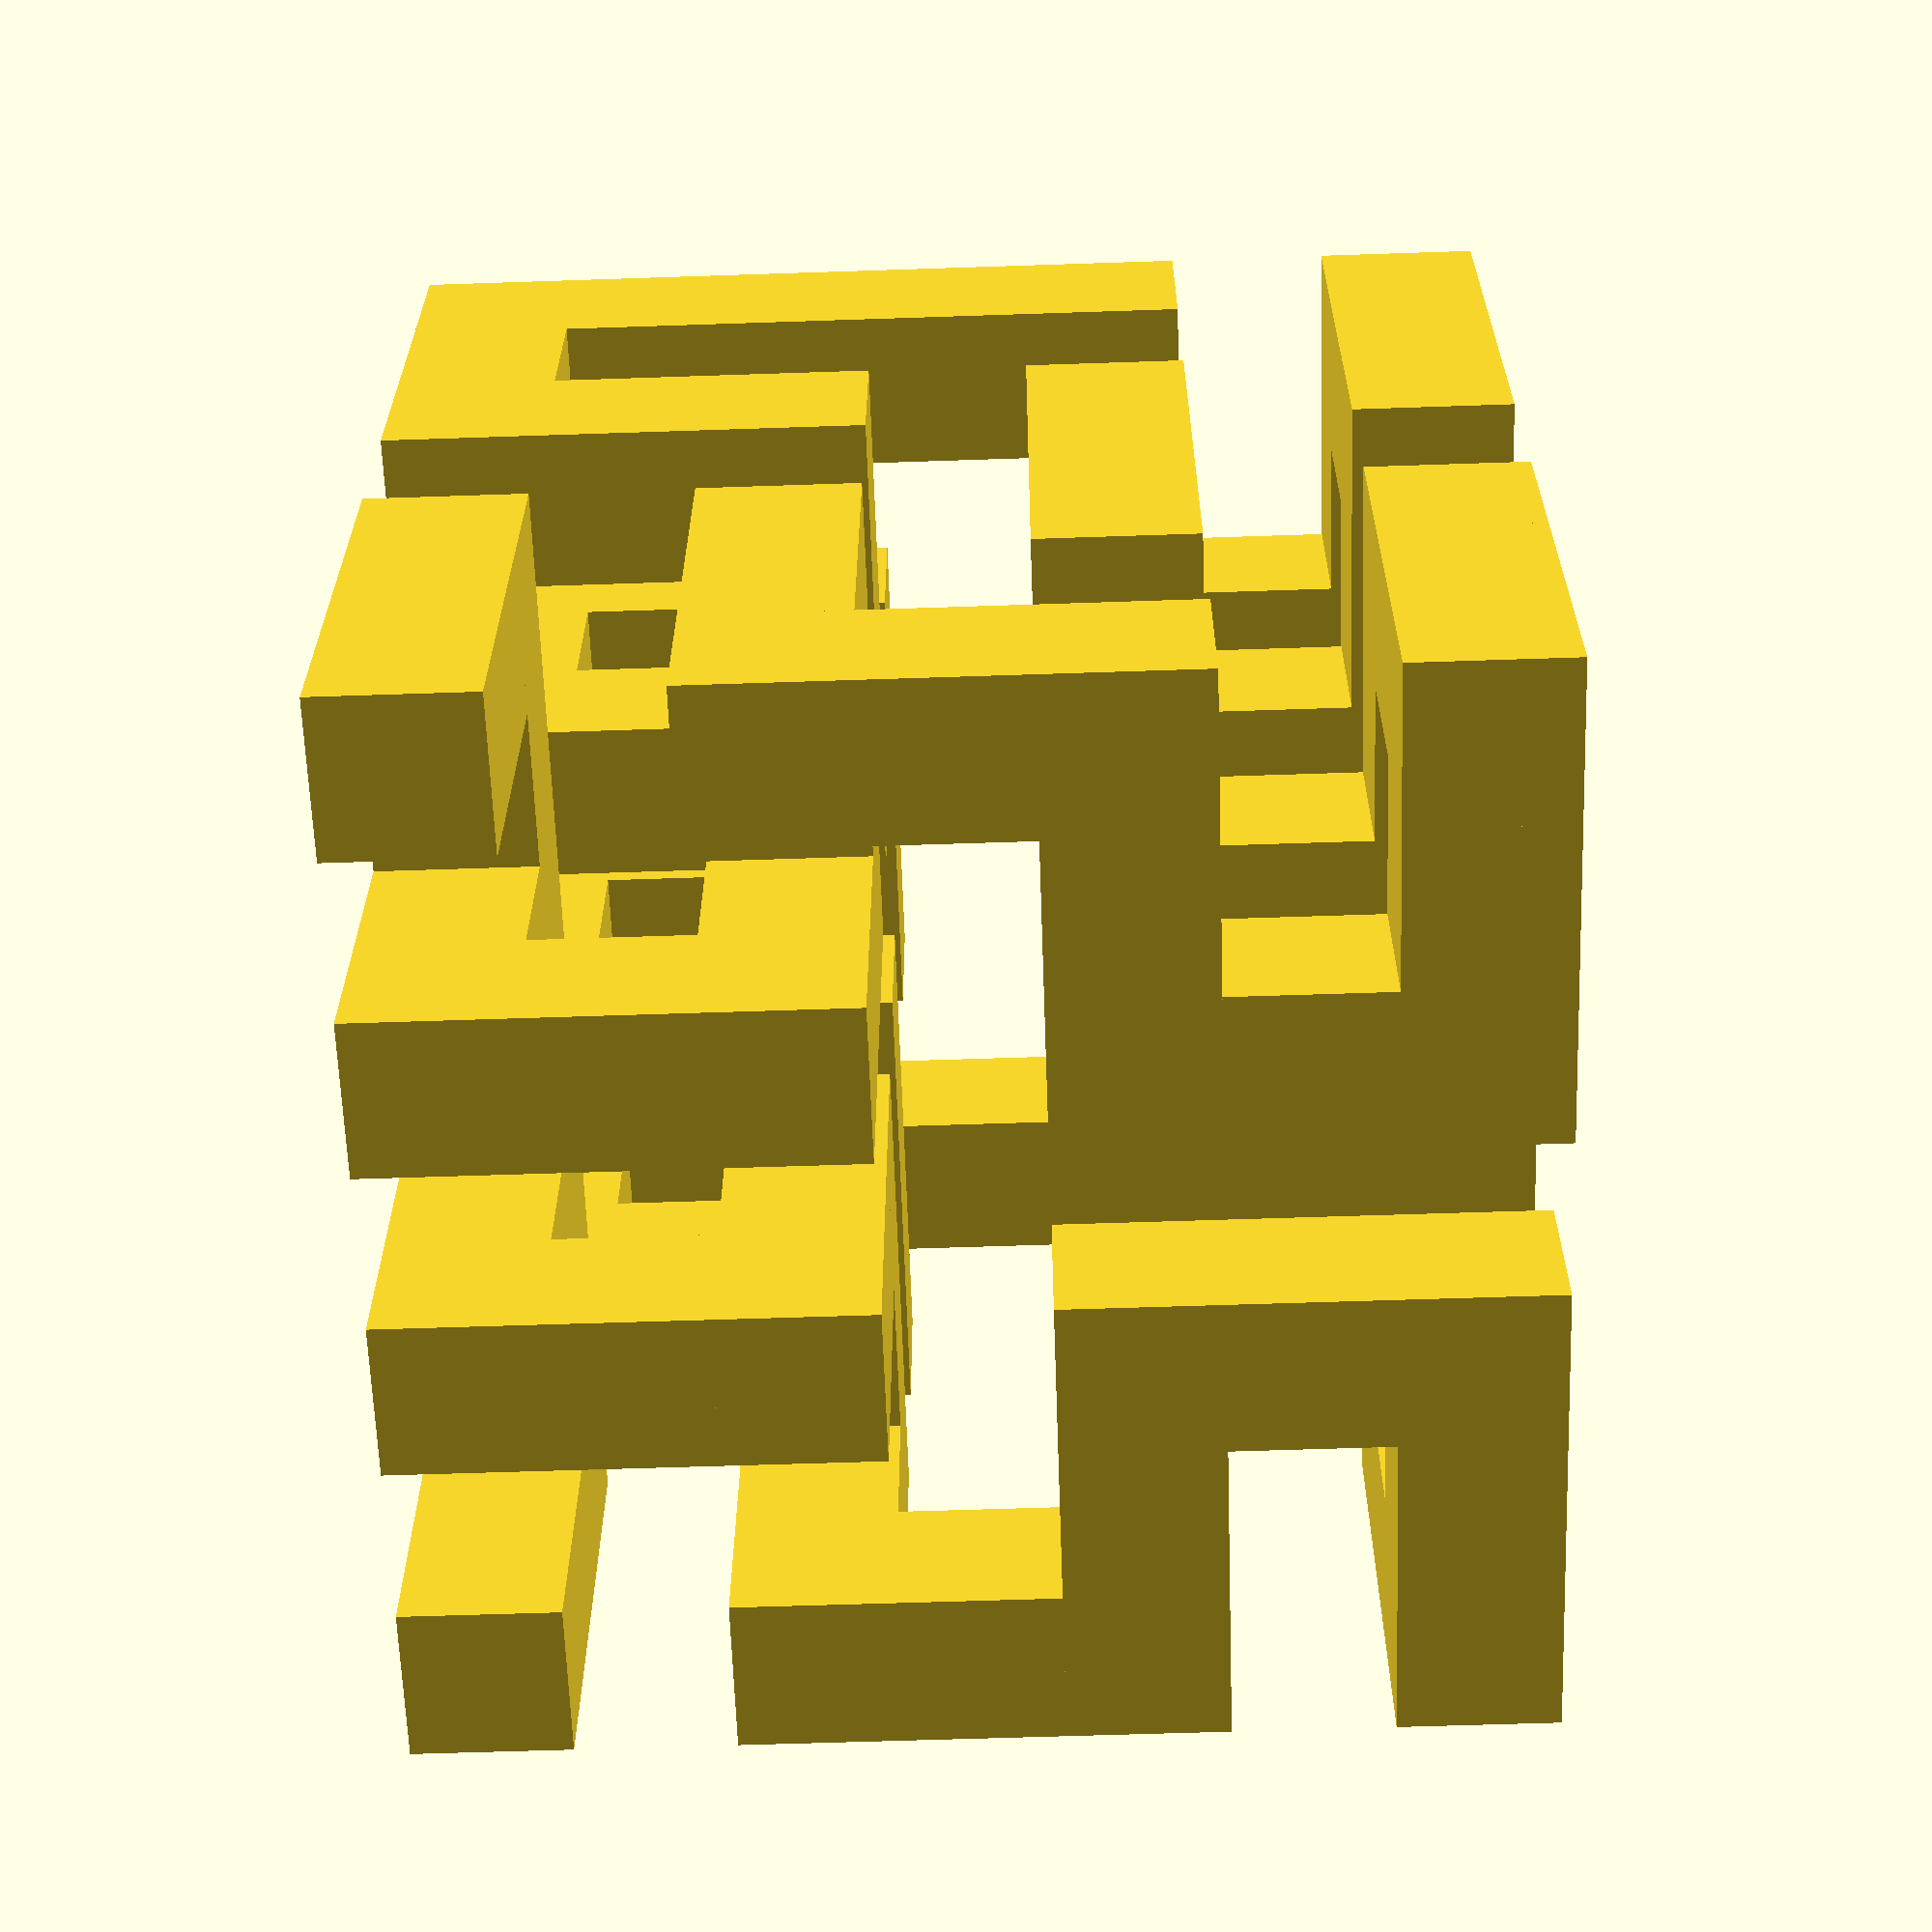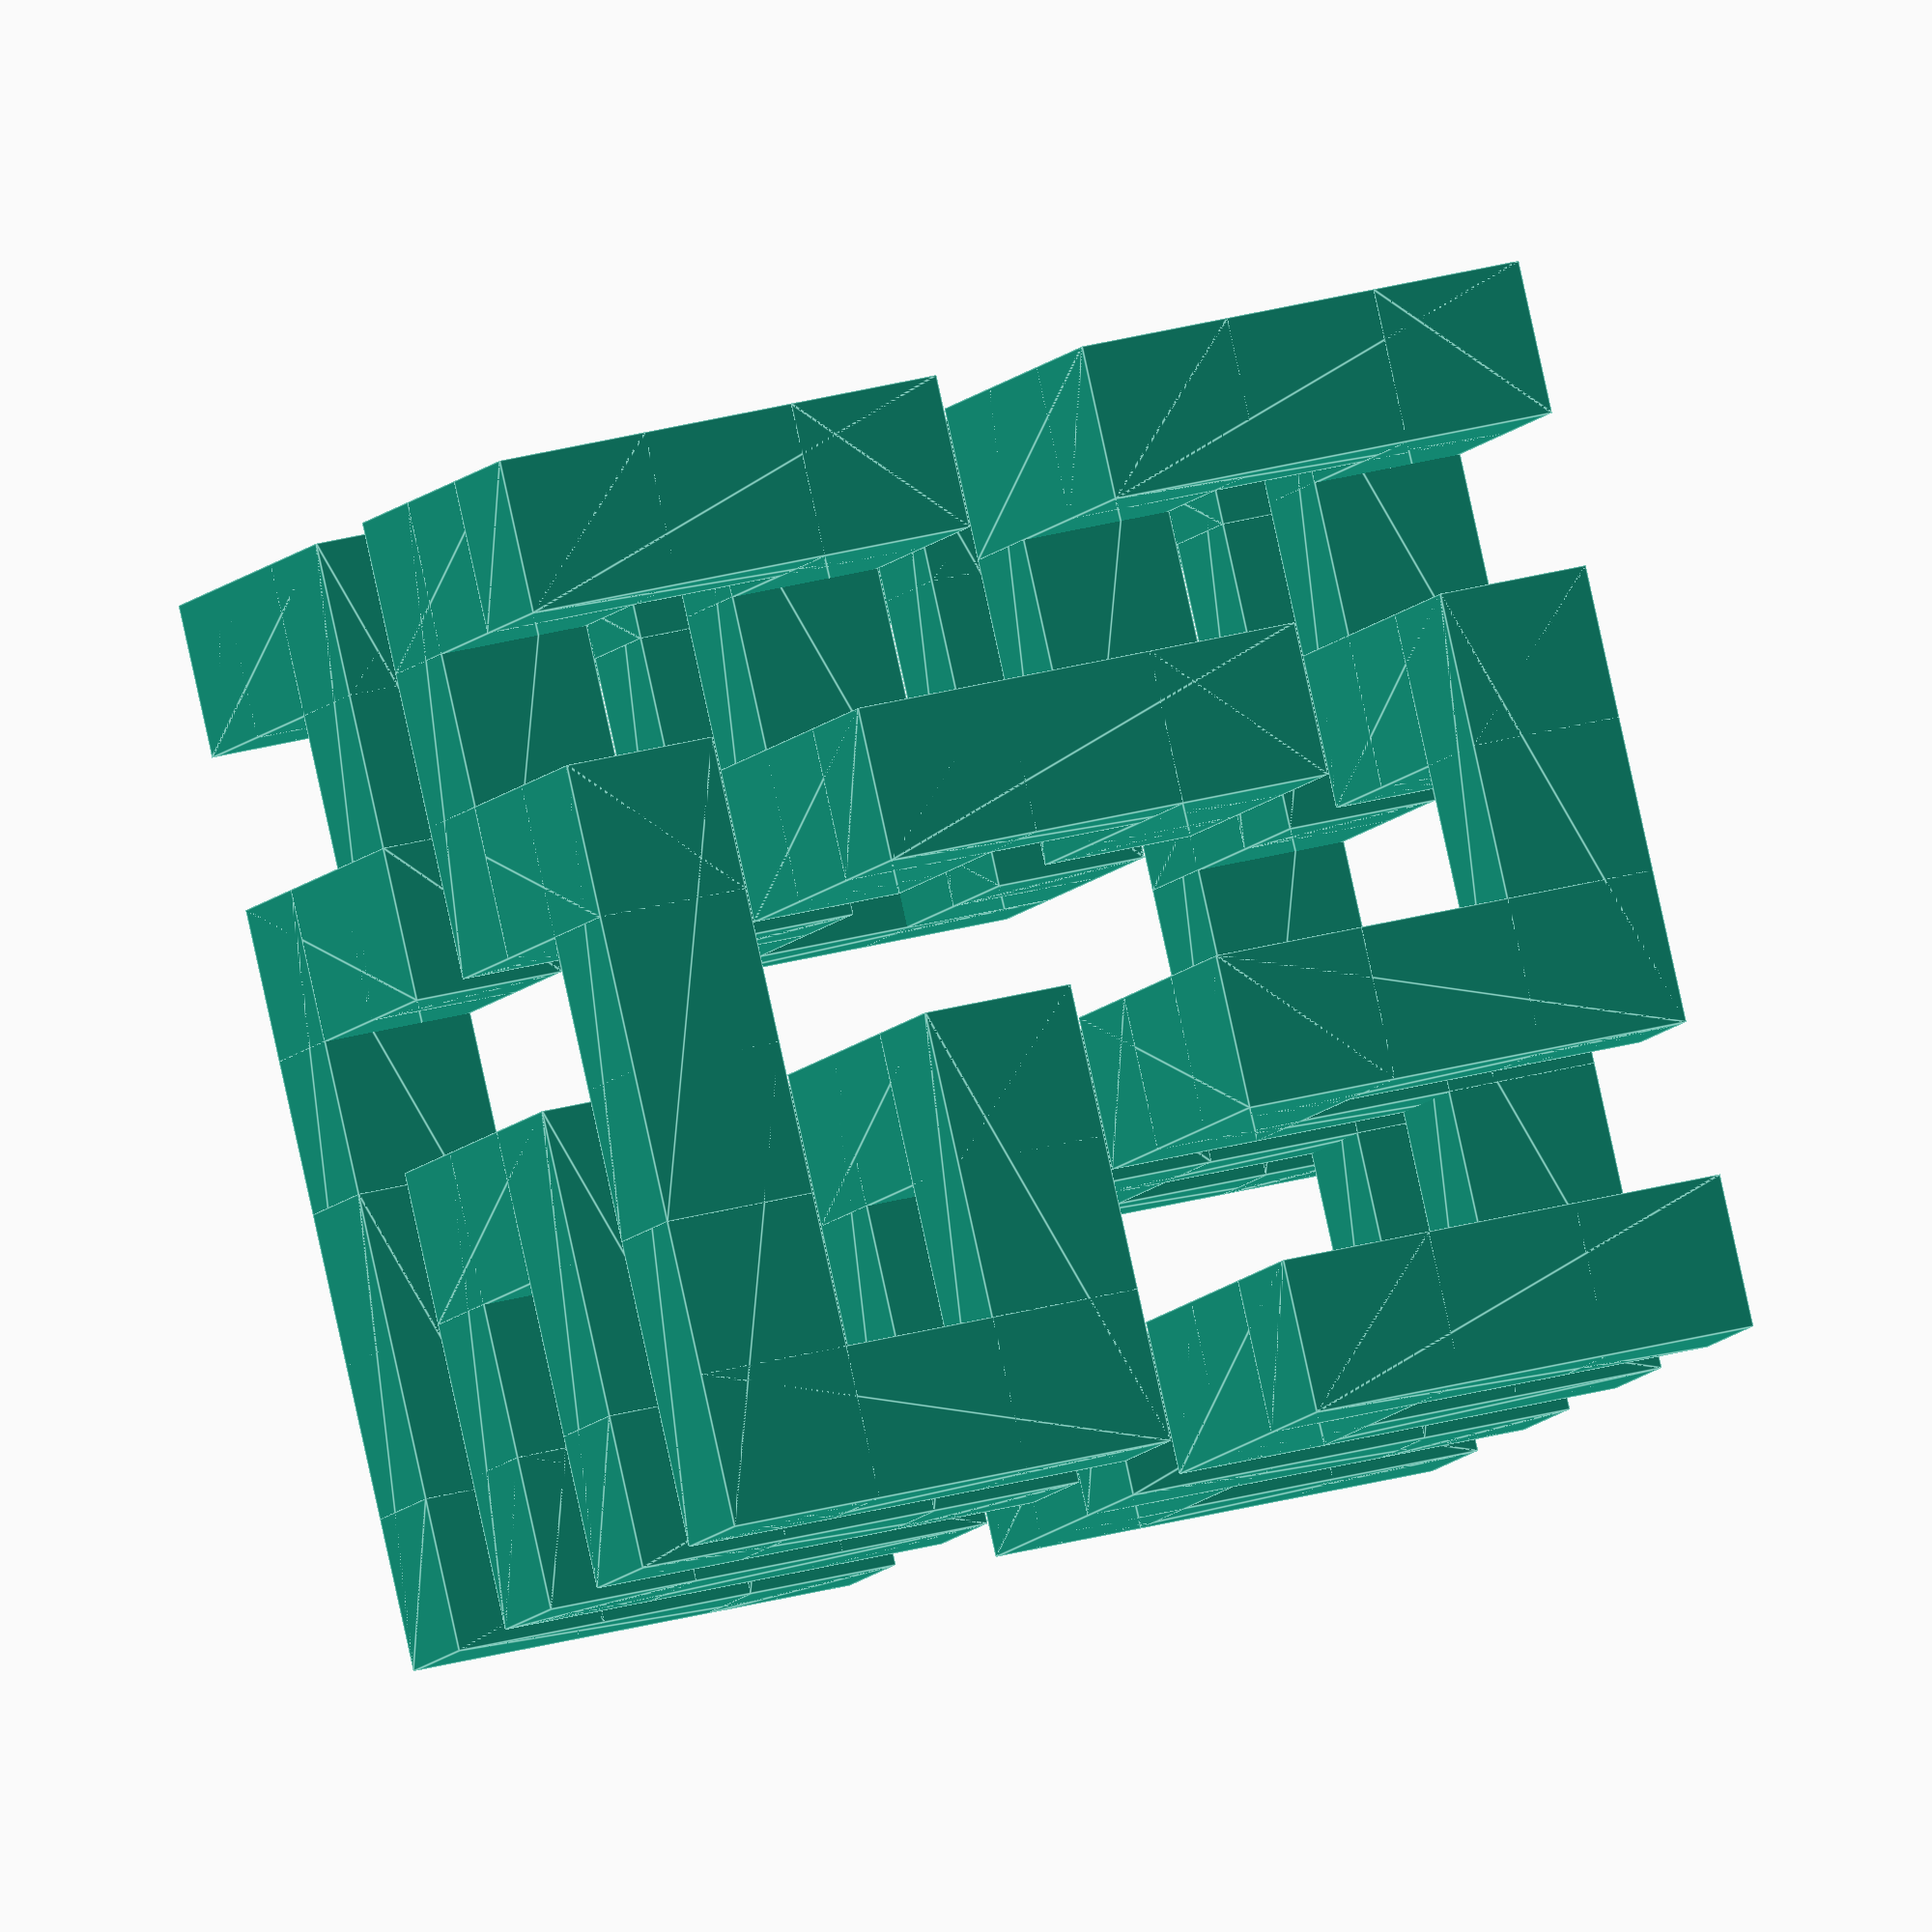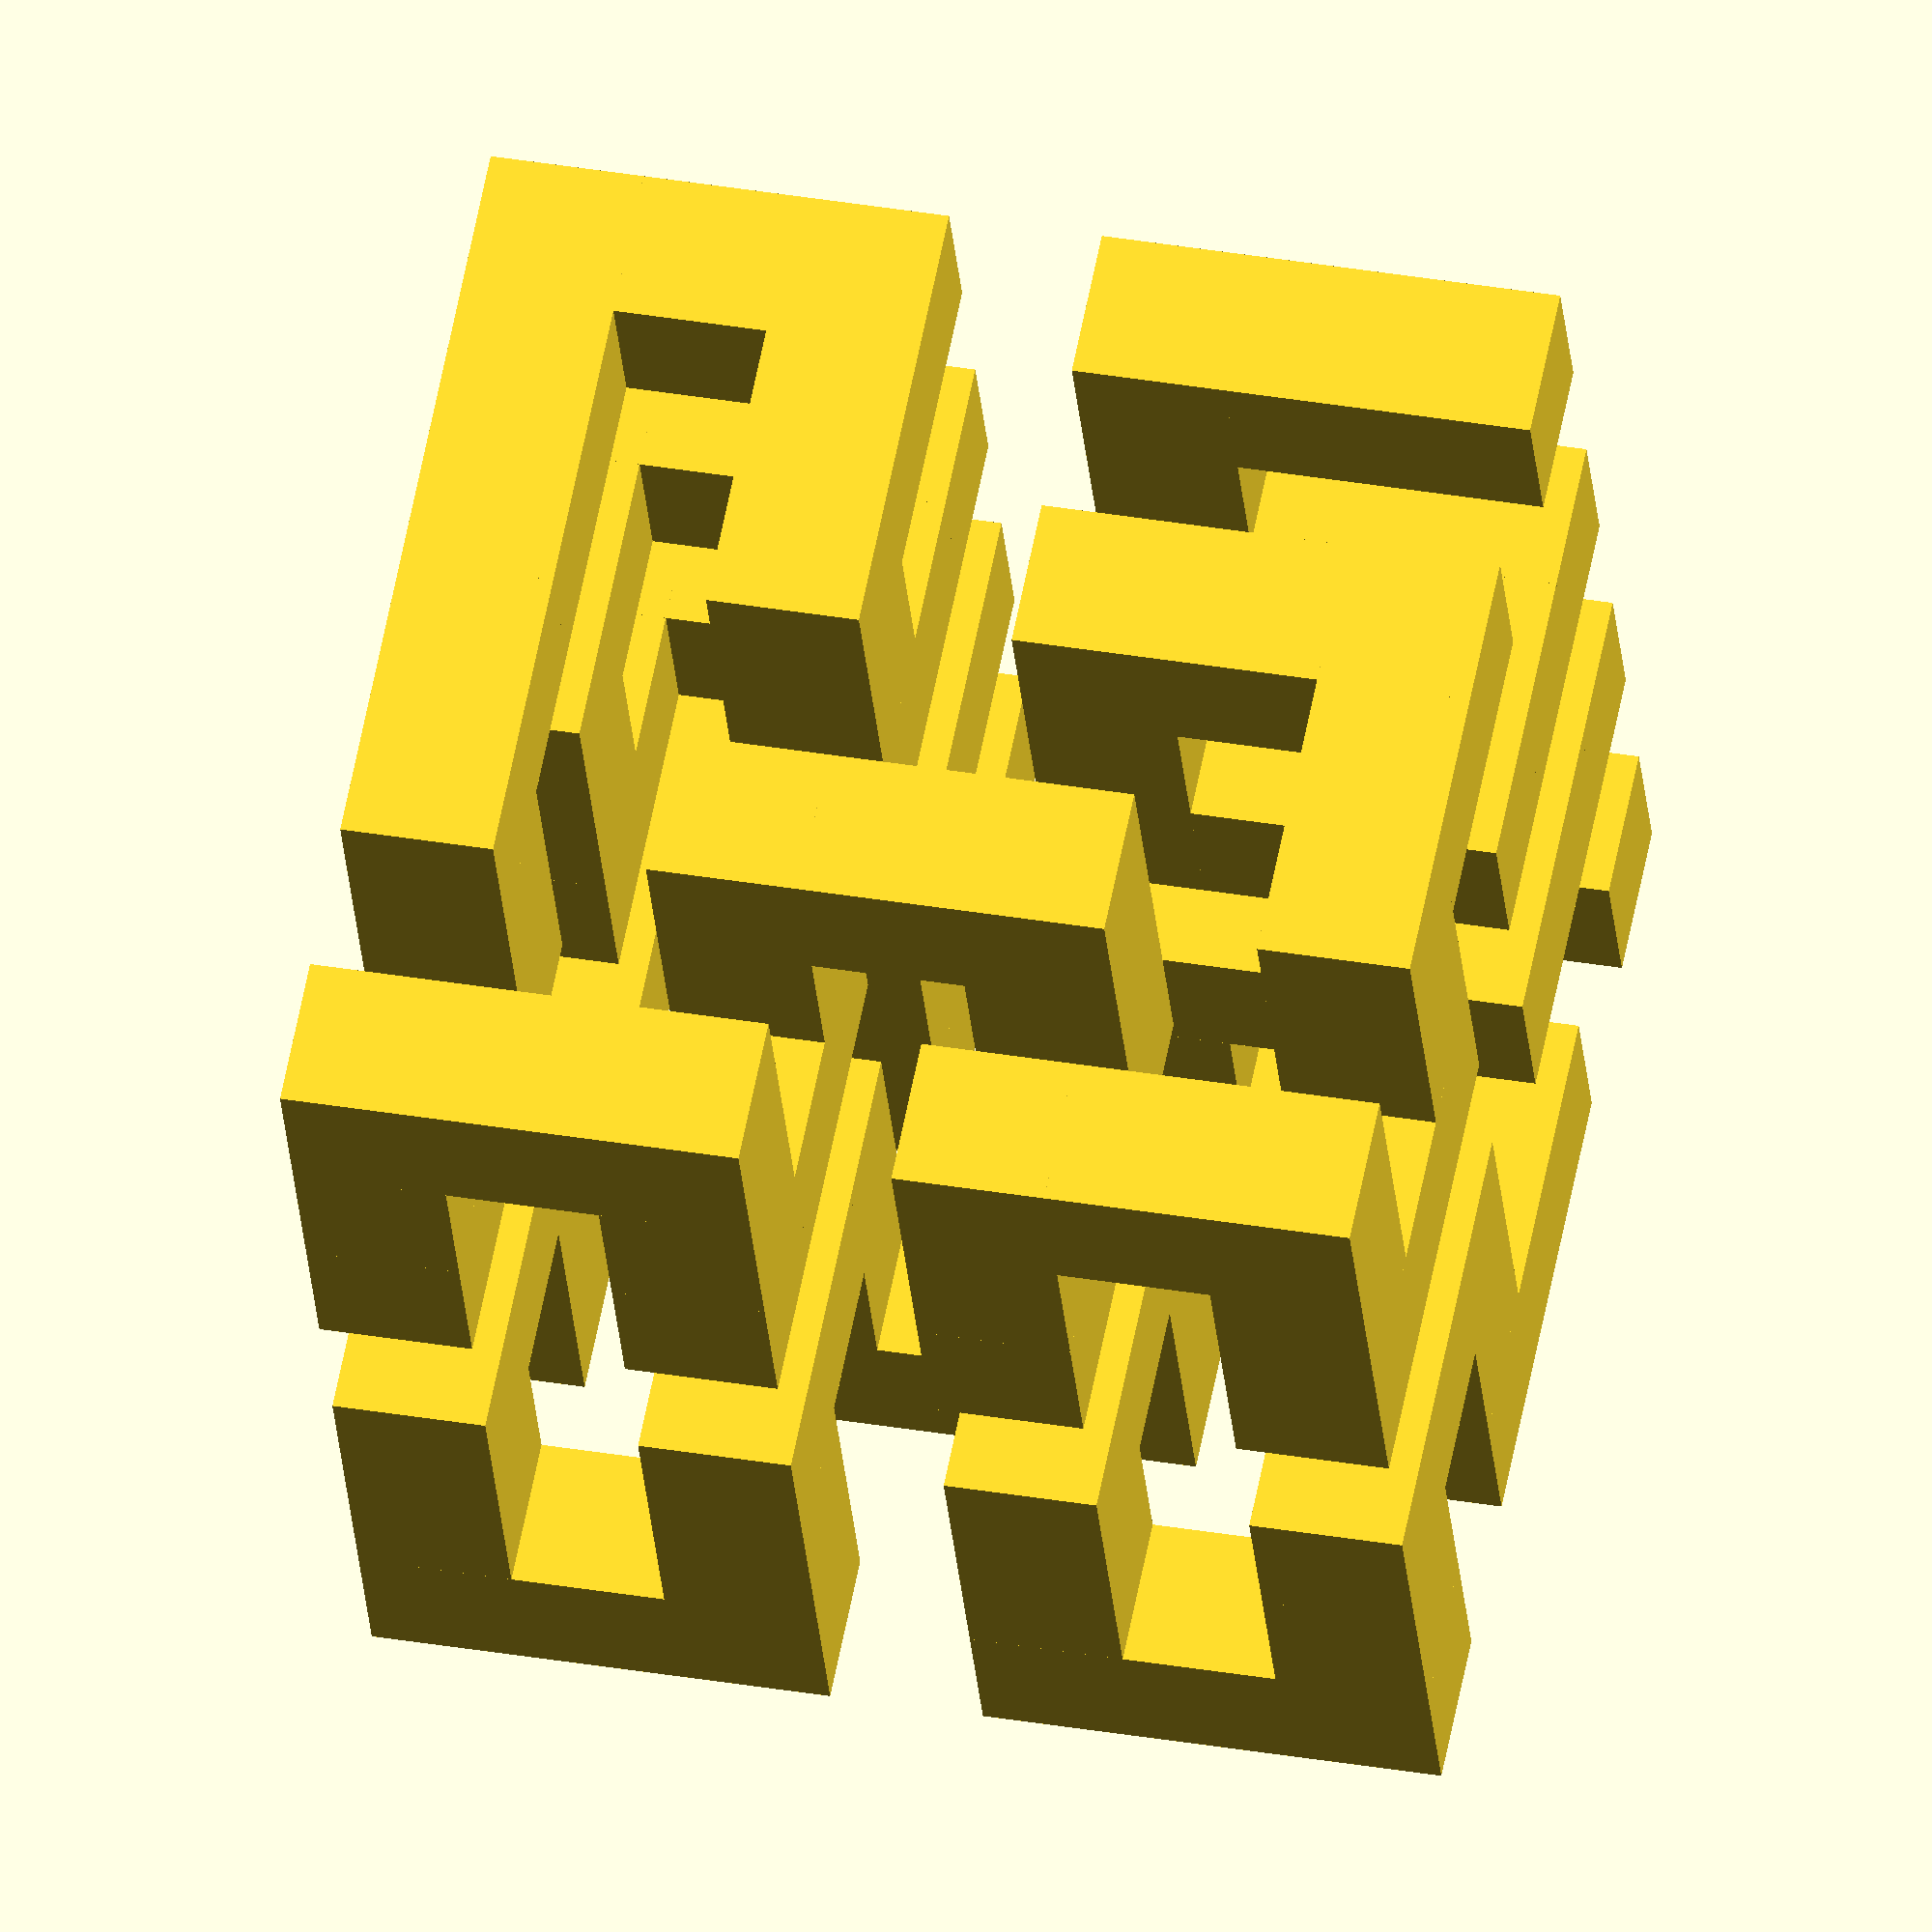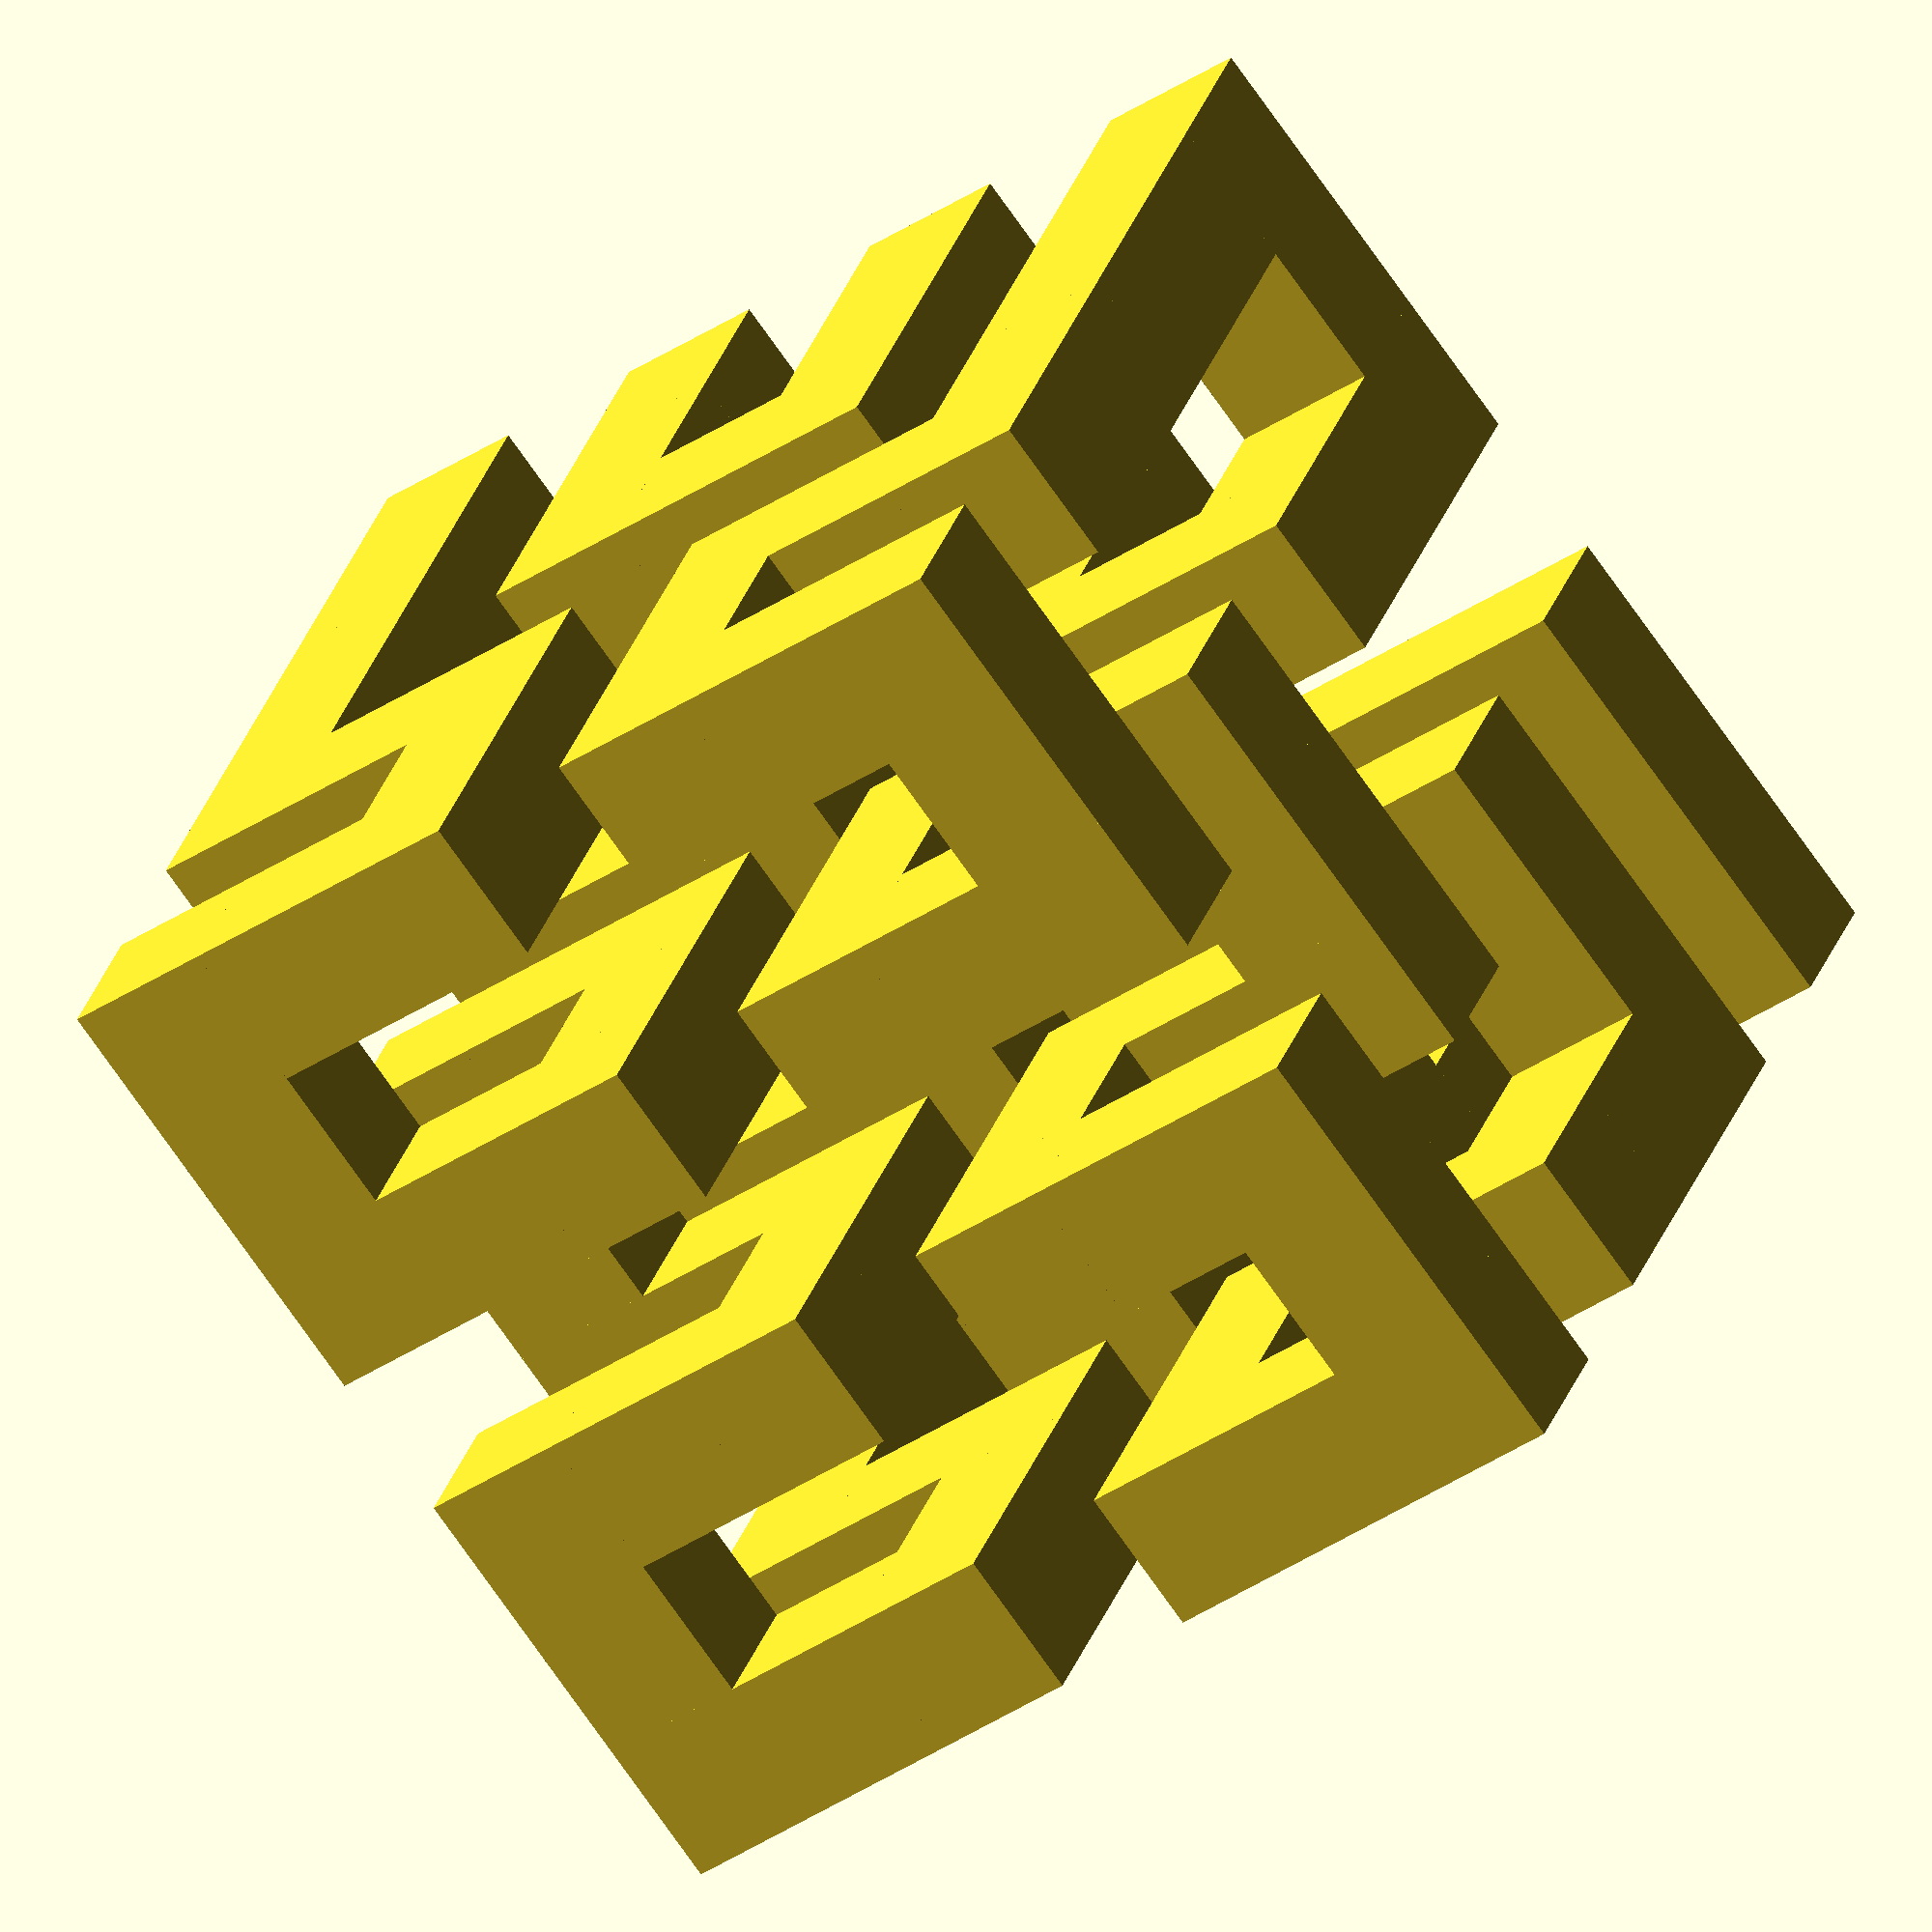
<openscad>
//Script adapted from http://thomasdiewald.com/blog/?p=561

/* [Main Parameters] */
//Make an n-th order hilbert cube
Iterations = 2;//[1:4]

//How wide the corners are
corner_size = 5;

//How far apart the corners are
gap_size = 5;

//How wide the beams are in between corners, set to 0 to have the beam size equal to the corner size
beam_size = 0;


/* [Hidden] */

//Normalize corner size above 0
real_corner_size = (corner_size > 0)? corner_size: 5;

//Normalize gap size above 0
real_gap_size = (gap_size > 0)? gap_size: real_corner_size;

//Normalize beam size above 0 and less than or equal to corner size
real_beam_size = (beam_size > 0 && beam_size <= corner_size)? beam_size: real_corner_size;

drawhilbert(real_corner_size, real_gap_size, real_beam_size, Iterations);


module drawhilbert(corner_size, gap_size, beam_size, iterations){
    //flatmult = pow(2,iterations+1);//Used in flatten function
        
    // size = pow(2,iterations) * spacing/5;//Used for consistent spacing
        
    cubes = hilbert(iterations = iterations);//Generates flat array of numbers
    
    beam_offset = [for (i=[0:2]) (corner_size - beam_size) / 2];  
            
    cubelocs = [for(i=[0:len(cubes) - 1]) getmulticoords(cubes[i], corner_size, gap_size)];
        
    for(a = [0:len(cubes)-2]){
        line(cube1=cubelocs[a],
            cube2=cubelocs[a+1],
            corner_size = corner_size,
            beam_width = beam_size,
            beam_offset = beam_offset);
    }//Goes through vector and renders cubes
}

// Render the connection between two corners
 module line(cube1,cube2, corner_size, beam_width, beam_offset){
     translate(cube1) cube(corner_size); //Generates corners
     translate(cube2) cube(corner_size);
     
    hull(){//Generates beams
        translate(cube1+ beam_offset) cube(beam_width);
        translate(cube2+ beam_offset) cube(beam_width);}
}

/*
This defines the relative locations of each corner
For example, corner 0 is the corner with small X and Z, but large Y
You will notice that this corresponds to the placement of cubes for a basic hilbert cube
So the corners of a 1st-order hilbert cube is this list in order
*/
cornerlocs = [
    [0, 1, 0],
    [0, 1, 1],
    [0, 0, 1],
    [0, 0, 0],
    [1, 0, 0],
    [1, 0, 1],
    [1, 1, 1],
    [1, 1, 0]
];

// Subtract 1 from every element of a 2d array
function sub12d(arr) = 
    [for (i = [0:len(arr)-1]) 
        [for (j = [0:len(arr[i])-1]) arr[i][j] - 1]];
            
function cat(lists) = [for(L=lists, a=L) a];
    
function getcoords(position, cornersize, gapsize)=
    position * (cornersize + gapsize);

function getmulticoords(positions, cornersize, gapsize) =
    [for(i=[0:len(positions) - 1]) getcoords(positions[i], cornersize, gapsize)];


/*
This matrix defines how smaller hilbert cubes make up larger ones
Using a 2D hilbert curve as an example

This is a first-order curve:

*-*
| |
* *

We draw this curve as a single stroke:

2-3
| |
1 4

The second order curve will look like this:

***?***
***?***
***?***
??? ???
*** ***
*** ***
*** ***

A 3x3 grouping of stars means that a smaller hilbert curve is located there
The question marks are where two smaller hilbert curves connect to each other

We know that the hilbert curve actually connects like this:

*-* *-*
| | | |
* *-* *
|     |
*-* *-*
  | |  
*-* *-*

Within each section, the stroke order goes like this:

2-3 2-3
| | | |
1 4-1 4
|     |
4-3 2-1
  | |  
1-2 3-4

BUT the stroke order of the curve as a whole looks like this if you shrink it down:

2-3
| |
1 4

So the stroke order of the 2nd and 3rd sub-hilberts is the same, but the stroke order of 1 and 4 is different. We store the difference in stroke order the following way:

Overlay the original stroke ordering over each sub-Hilbert curve like this:

2-3 2-3
| | | |
1 4-1 4
|     |
2-3 2-3
  | |  
1-4 1-4

Now, follow the original stroke ordering and you get:

1-4-3-2-1-2-3-4-1-2-3-4-3-2-1-4

Break that up into a 4x4 matrix for 
[
    [1, 4, 3, 2],
    [1, 2, 3, 4],
    [1, 2, 3, 4],
    [3, 2, 1, 4]
]

The following is the same idea in three dimensions
*/

stroke_ordering = sub12d([
    [1, 4, 5, 8, 7, 6, 3, 2],
    [1, 8, 7, 2, 3, 6, 5, 4],
    [1, 8, 7, 2, 3, 6, 5, 4],
    [3, 4, 1, 2, 7, 8, 5, 6],
    [3, 4, 1, 2, 7, 8, 5, 6],
    [5, 4, 3, 6, 7, 2, 1, 8],
    [5, 4, 3, 6, 7, 2, 1, 8],
    [7, 6, 3, 2, 1, 4, 5, 8]
]);


// Recursive function for generating a list of where cube corners should be
// Base case: generate the location that a single corner cube should be
// Recursive case: concatenate the corner cubes of sub-hilberts
// Output: a list of cube coordinates in order of drawing
// baseloc: the corner of this cube closest to the origin
// iterations: how many times to recur
// cornerlocs: for the macro hilbert cube that is being drawn, in what order should
// the corners be drawn in
function hilbert(baseloc = [0,0,0], iterations, cornerlocs = [0,1,2,3,4,5,6,7])=
    let(cubesacross = pow(2, iterations-1))
    (iterations > 0)?
        cat([
            for (i = [0:7])
                hilbert(corner(cornerlocs[i], baseloc, cubesacross),
                            iterations -1,
                            [for (j=[0:7]) 
                                cornerlocs[stroke_ordering[i][j]]
                            ])
                

        ]):[baseloc];

// Get the location of a specific corner of the cube
// cnr: The index of the corner
// baseloc: The corner closest to the origin of this hilbert cube
// cubesacross: How large of a cube are we actually drawing (a 2nd-order cube will be larger than a 1st)
function corner(cnr, baseloc, cubesacross) = 
    [for (i = [0:2]) baseloc[i] + (cornerlocs[cnr][i] * cubesacross)];



  
</openscad>
<views>
elev=239.7 azim=3.8 roll=268.0 proj=p view=solid
elev=274.1 azim=252.5 roll=167.6 proj=o view=edges
elev=298.6 azim=85.1 roll=11.1 proj=o view=solid
elev=150.2 azim=323.5 roll=163.5 proj=o view=solid
</views>
